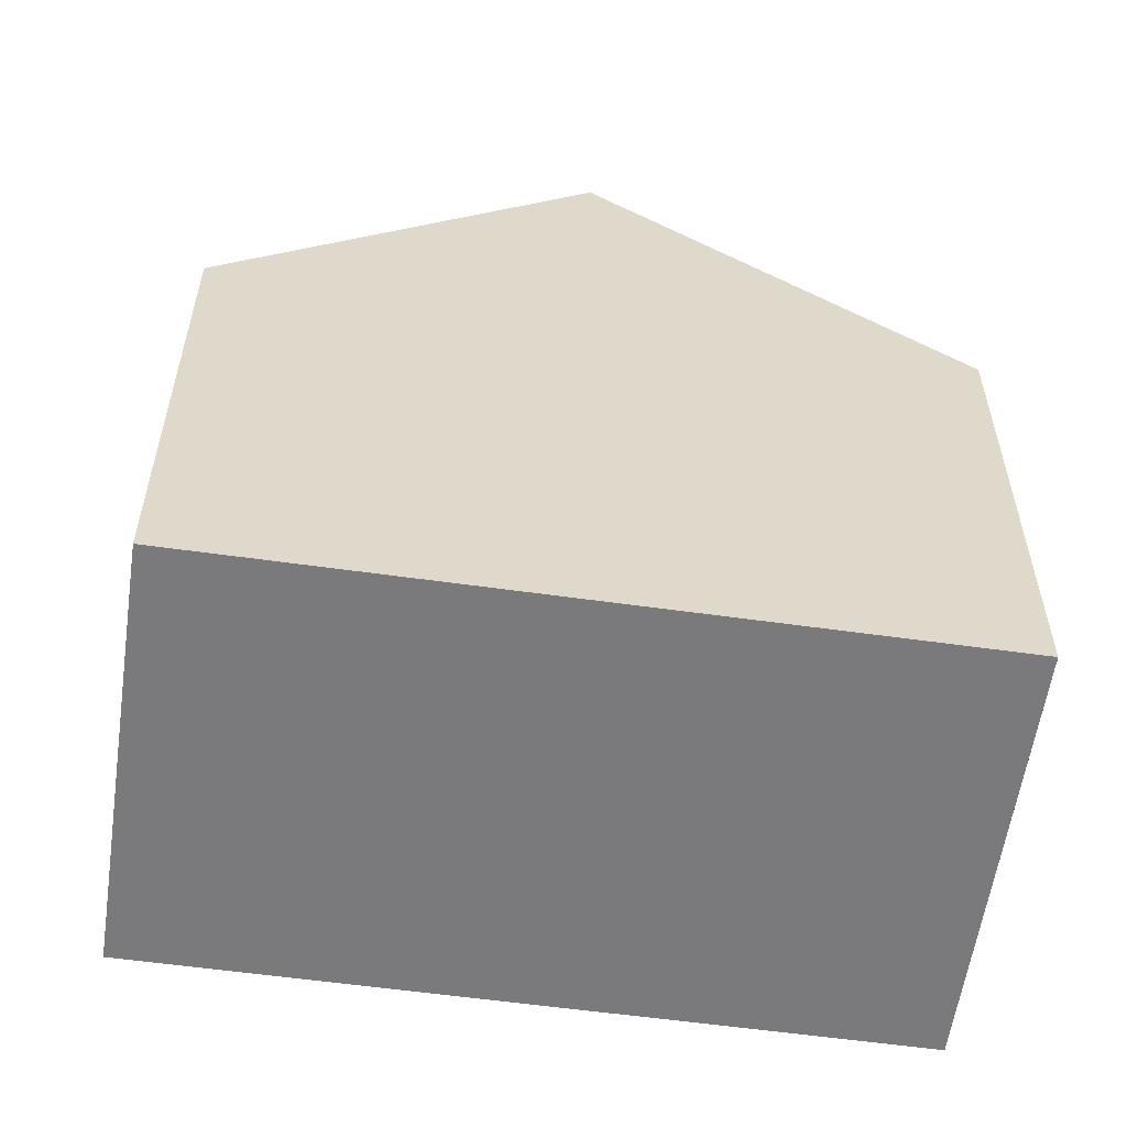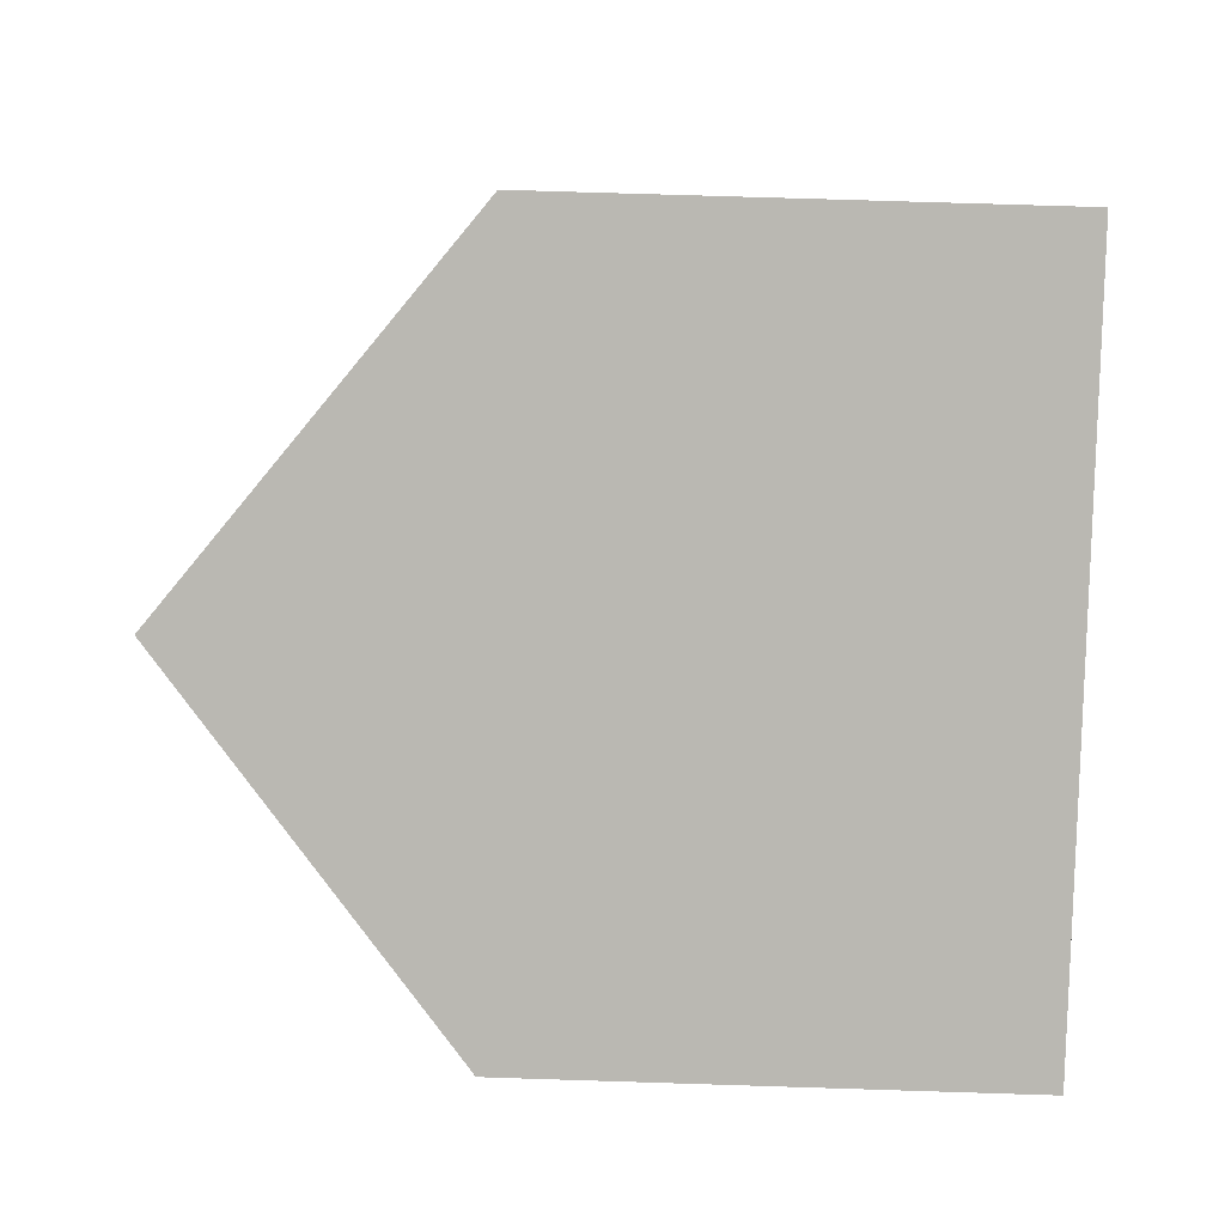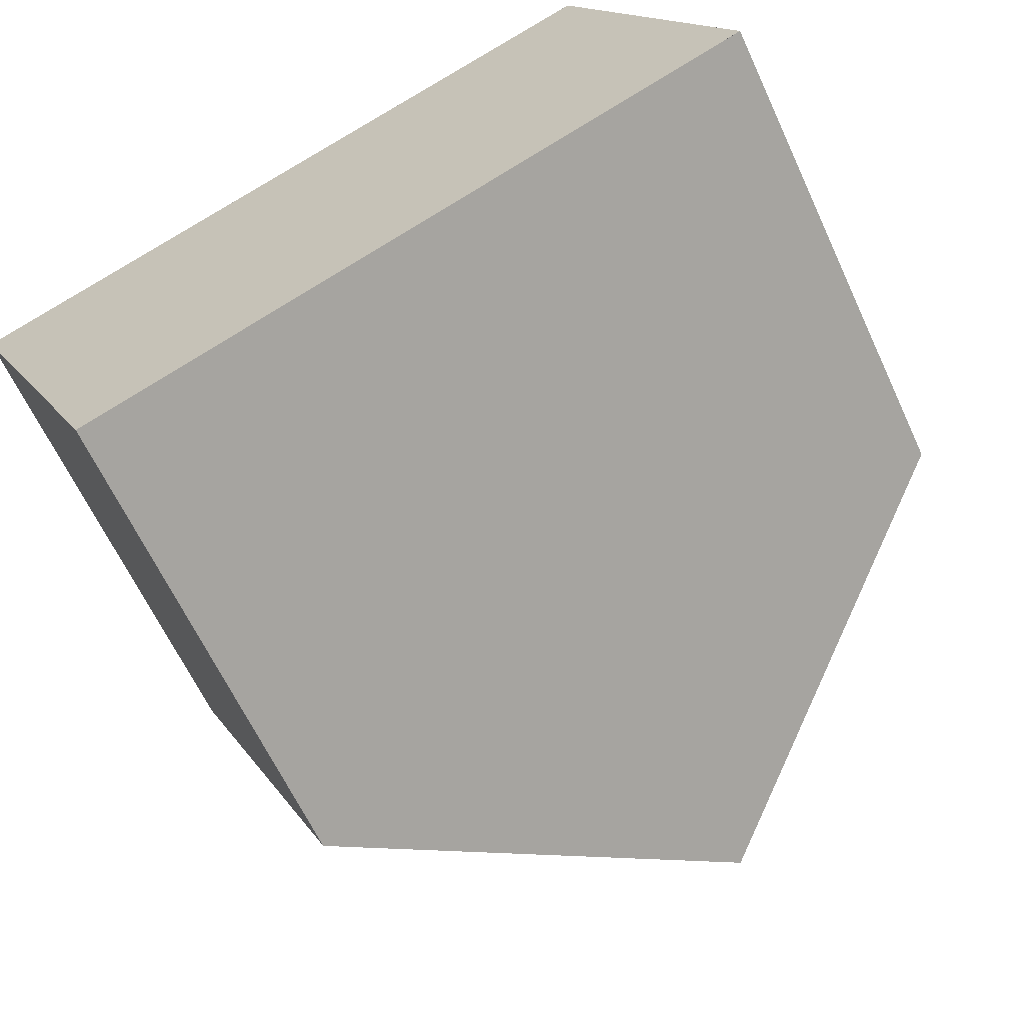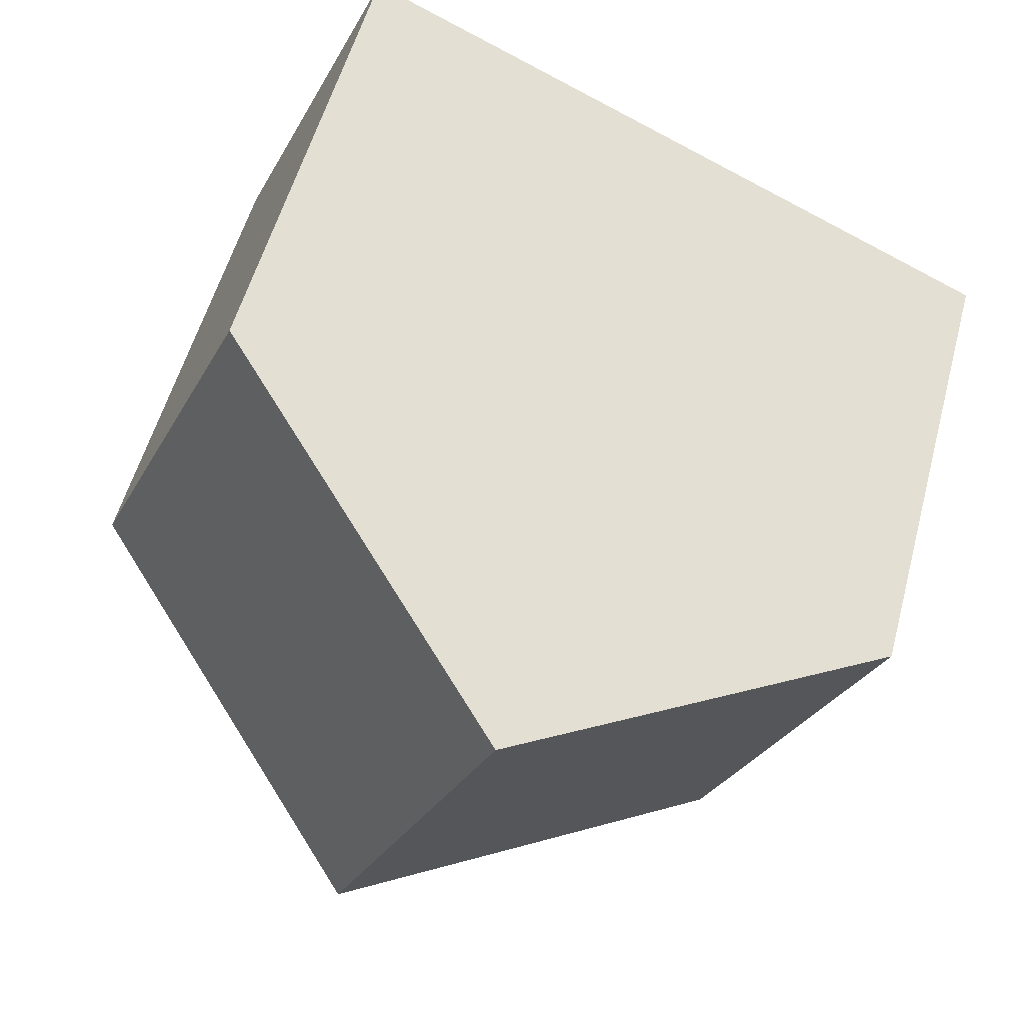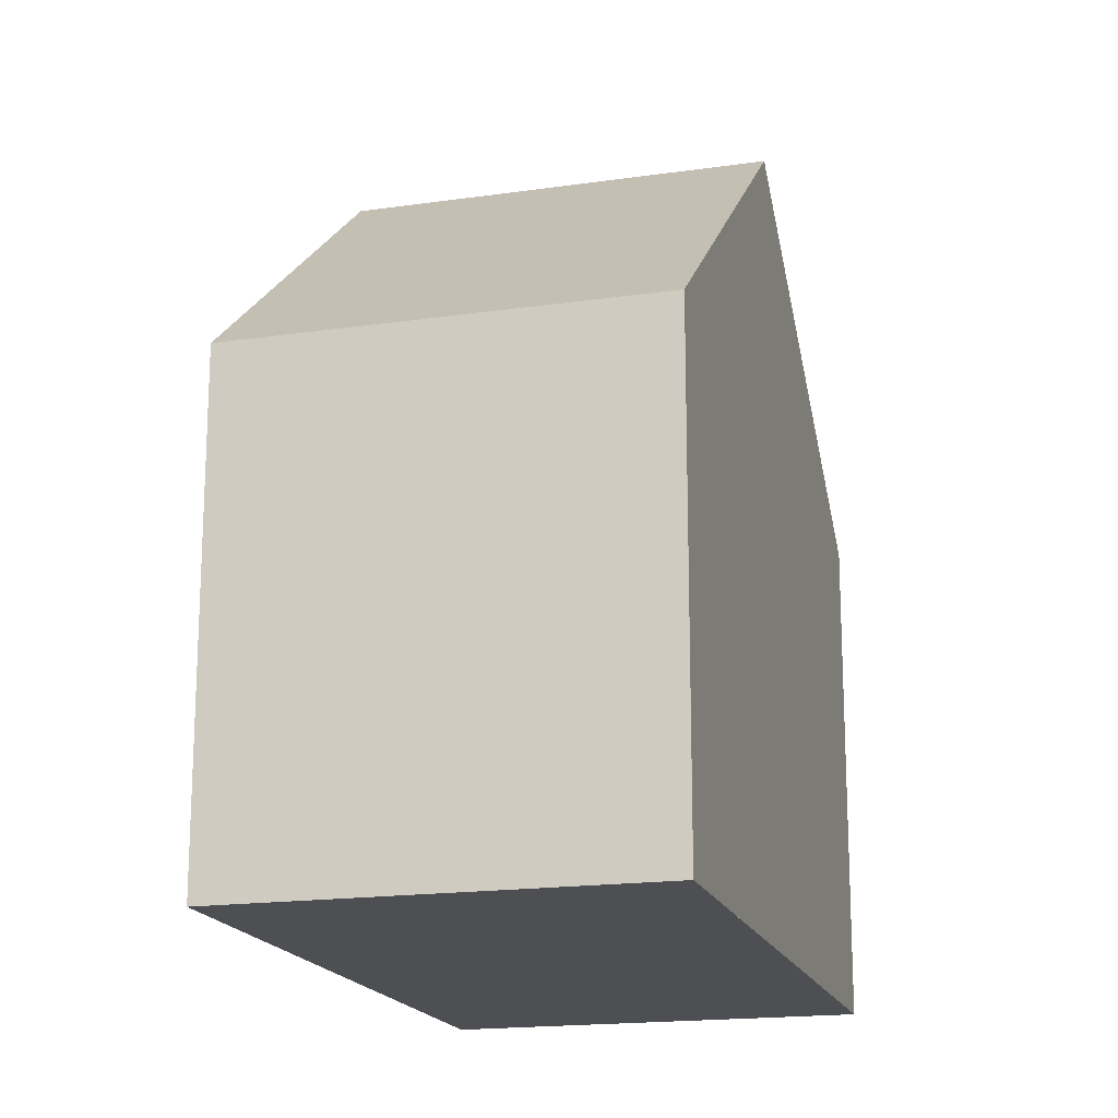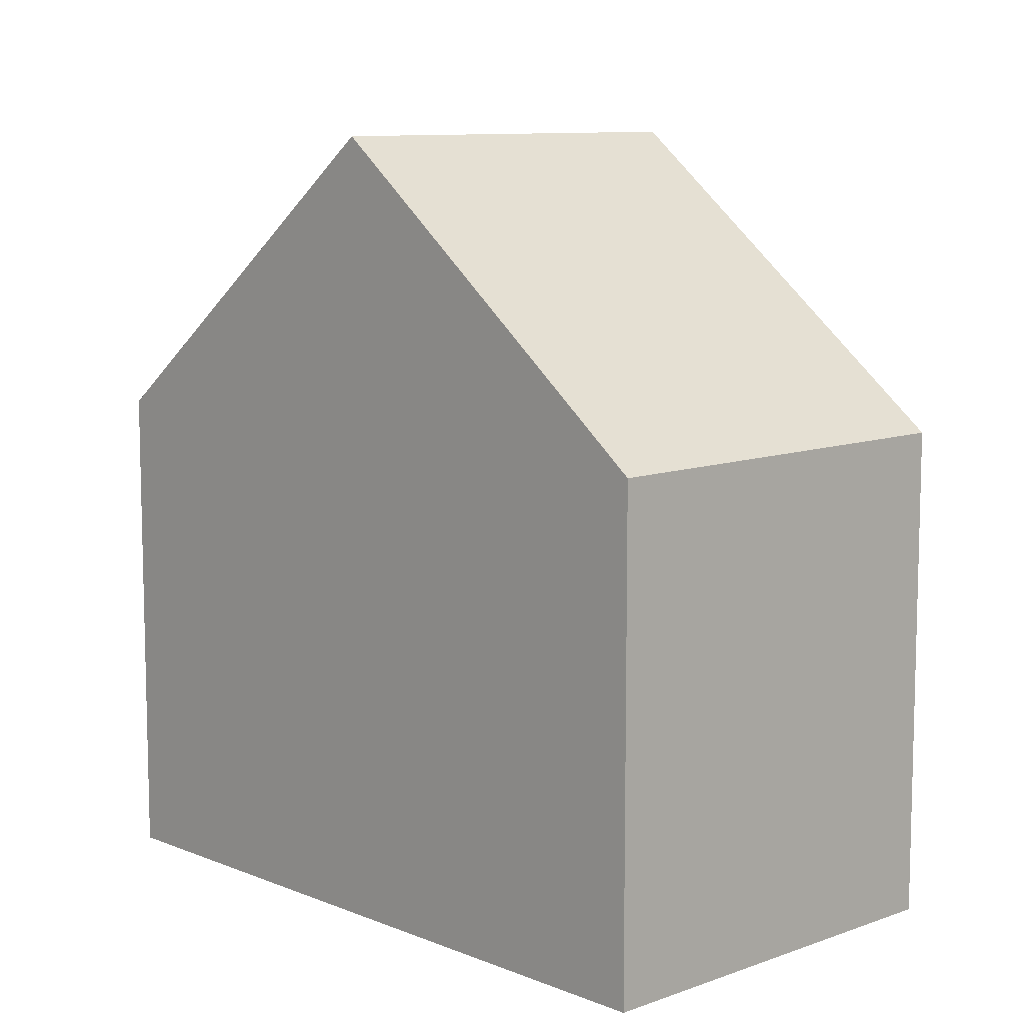
<metadata>
{"format":"obj","ext":"obj","renderer":"f3d","projection":"perspective","resolution":1024,"background":"white","views":[{"elev":-58.2,"azim":147.5,"up":"+Z"},{"elev":73.3,"azim":91.8,"up":"+Y"},{"elev":-63.9,"azim":-155.1,"up":"+Y"},{"elev":54.6,"azim":14.9,"up":"+Y"},{"elev":-17.8,"azim":81.3,"up":"+Z"},{"elev":9.7,"azim":-157.7,"up":"+Z"}]}
</metadata>
<code>
v -2485 -497 6.359
v -2487 -501.9 6.34
v -2493 -493.1 6.346
v -2495 -498 6.351
v -2489 -495 10.1
v -2491 -500 10.09
v -2491 -500 10.09
v -2489 -495 10.1
v -2491 -500 10.09
v -2489 -495 10.1
v -2495 -498 6.376
v -2493 -493.1 6.371
v -2491 -500 10.09
v -2487 -501.9 6.34
v -2495 -498 6.376
v -2495 -498 6.351
v -2489 -495 10.1
v -2485 -497 6.359
v -2493 -493.1 6.371
v -2493 -493.1 6.346
v -2485 -496.9 6.407
v -2485 -496.9 6.407
v -2487 -501.9 6.388
v -2487 -501.9 6.388
v -2485 -497 6.359
v -2485 -497 6.359
v -2485 -497 0
v -2485 -497 0
v -2487 -501.9 6.388
v -2487 -501.9 6.34
v -2487 -501.9 0
v -2487 -501.9 0
v -2493 -493.1 6.371
v -2493 -493.1 6.346
v -2493 -493.1 0
v -2493 -493.1 0
v -2495 -498 6.351
v -2495 -498 6.351
v -2495 -498 0
v -2495 -498 0
v -2485 -496.9 6.407
v -2489 -495 10.1
v -2489 -495 0
v -2485 -496.9 -8.882e-16
v -2495 -498 6.376
v -2491 -500 10.09
v -2491 -500 0
v -2495 -498 0
v -2495 -498 6.351
v -2495 -498 6.376
v -2495 -498 0
v -2495 -498 0
v -2489 -495 10.1
v -2493 -493.1 6.371
v -2493 -493.1 0
v -2489 -495 0
v -2487 -501.9 6.34
v -2487 -501.9 6.34
v -2487 -501.9 0
v -2487 -501.9 0
v -2493 -493.1 6.346
v -2495 -498 6.351
v -2495 -498 0
v -2493 -493.1 0
v -2487 -501.9 6.34
v -2485 -497 6.359
v -2485 -497 0
v -2487 -501.9 0
v -2493 -493.1 6.346
v -2493 -493.1 6.346
v -2493 -493.1 0
v -2493 -493.1 0
v -2485 -497 6.359
v -2485 -496.9 6.407
v -2485 -496.9 -8.882e-16
v -2485 -497 0
v -2491 -500 10.09
v -2487 -501.9 6.388
v -2487 -501.9 0
v -2491 -500 0
v -2493 -493.1 0
v -2485 -497 0
v -2487 -501.9 0
v -2495 -498 0
f 22 1 18 21
f 19 12 10 17
f 20 3 12 19
f 24 14 2 23
f 13 9 11 15
f 15 11 4 16
f 21 18 14 24
f 17 13 15 19
f 19 15 16 20
f 21 8 5 22
f 23 6 7 24
f 24 7 8 21
f 26 27 28 25
f 30 31 32 29
f 34 35 36 33
f 38 39 40 37
f 42 43 44 41
f 46 47 48 45
f 50 51 52 49
f 54 55 56 53
f 58 59 60 57
f 62 63 64 61
f 66 67 68 65
f 70 71 72 69
f 74 75 76 73
f 78 79 80 77
f 82 83 84 81

</code>
